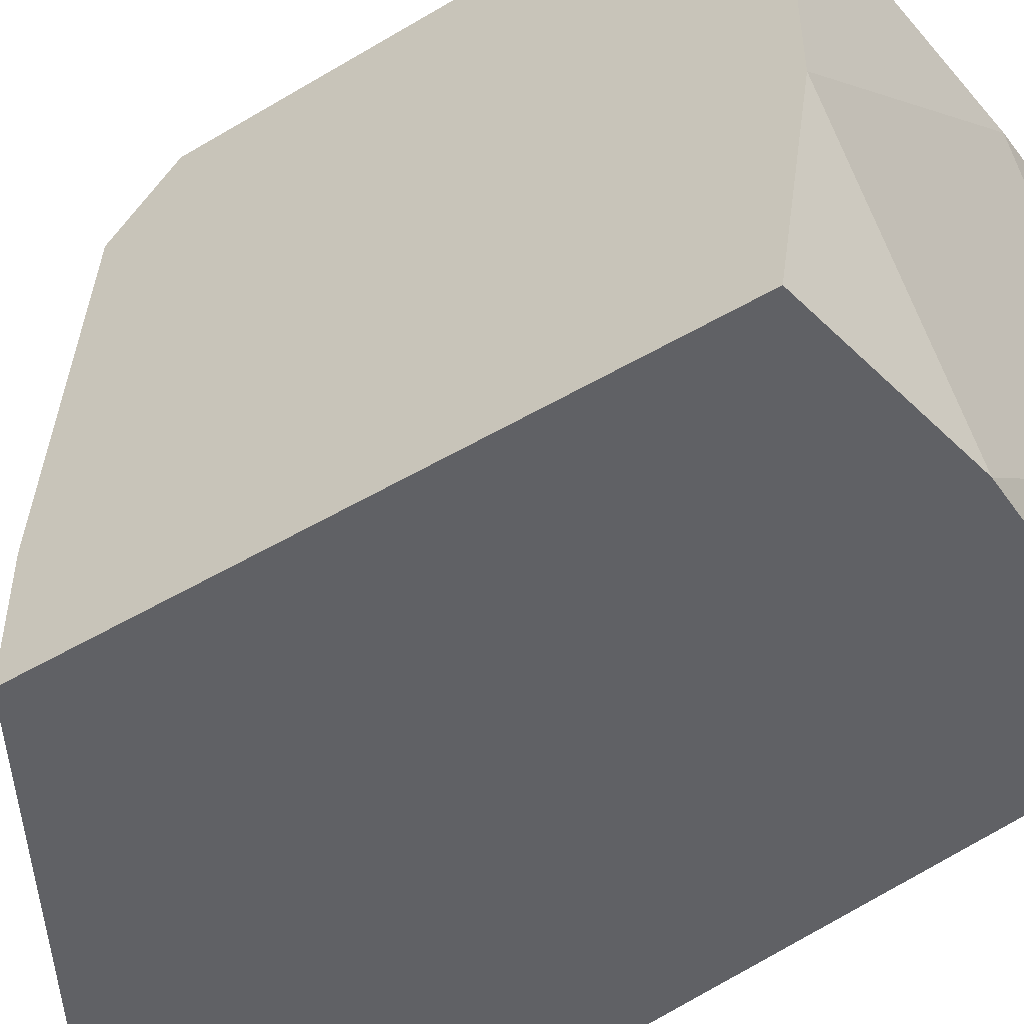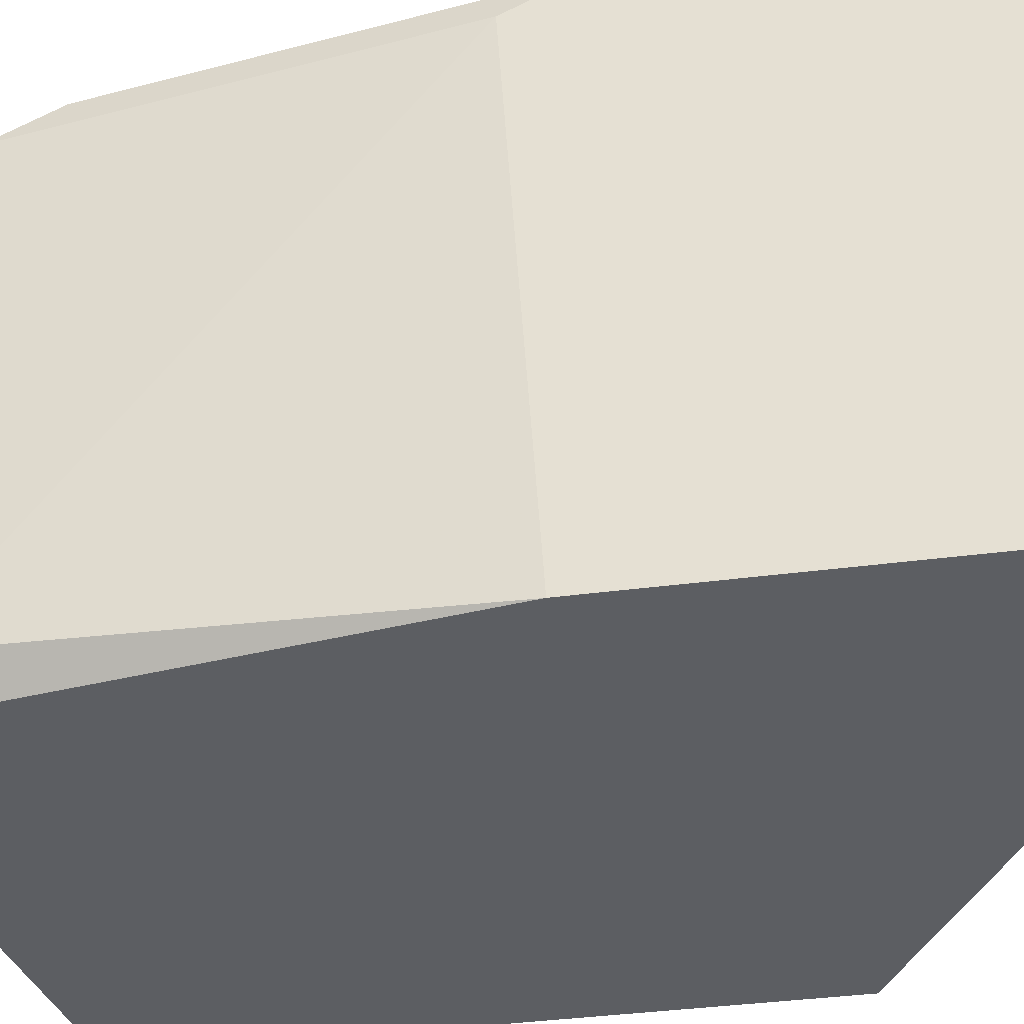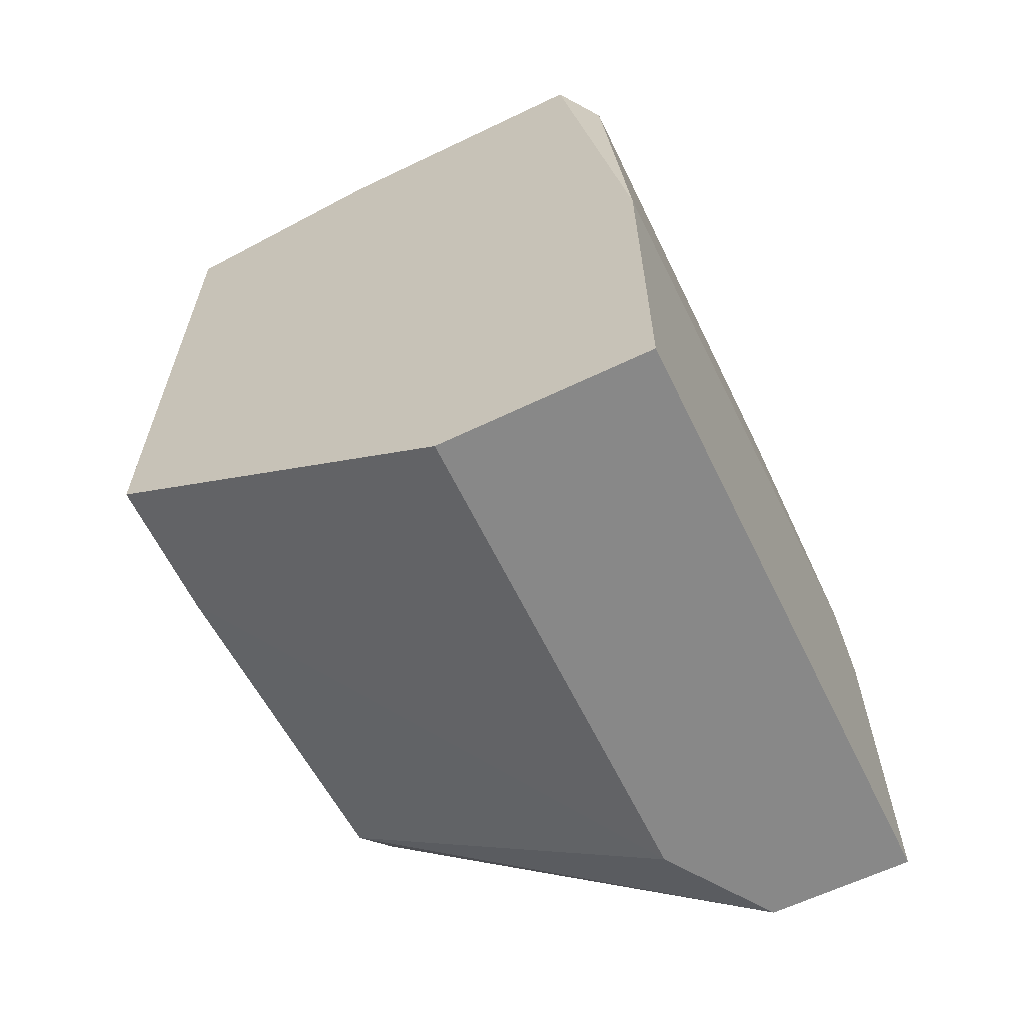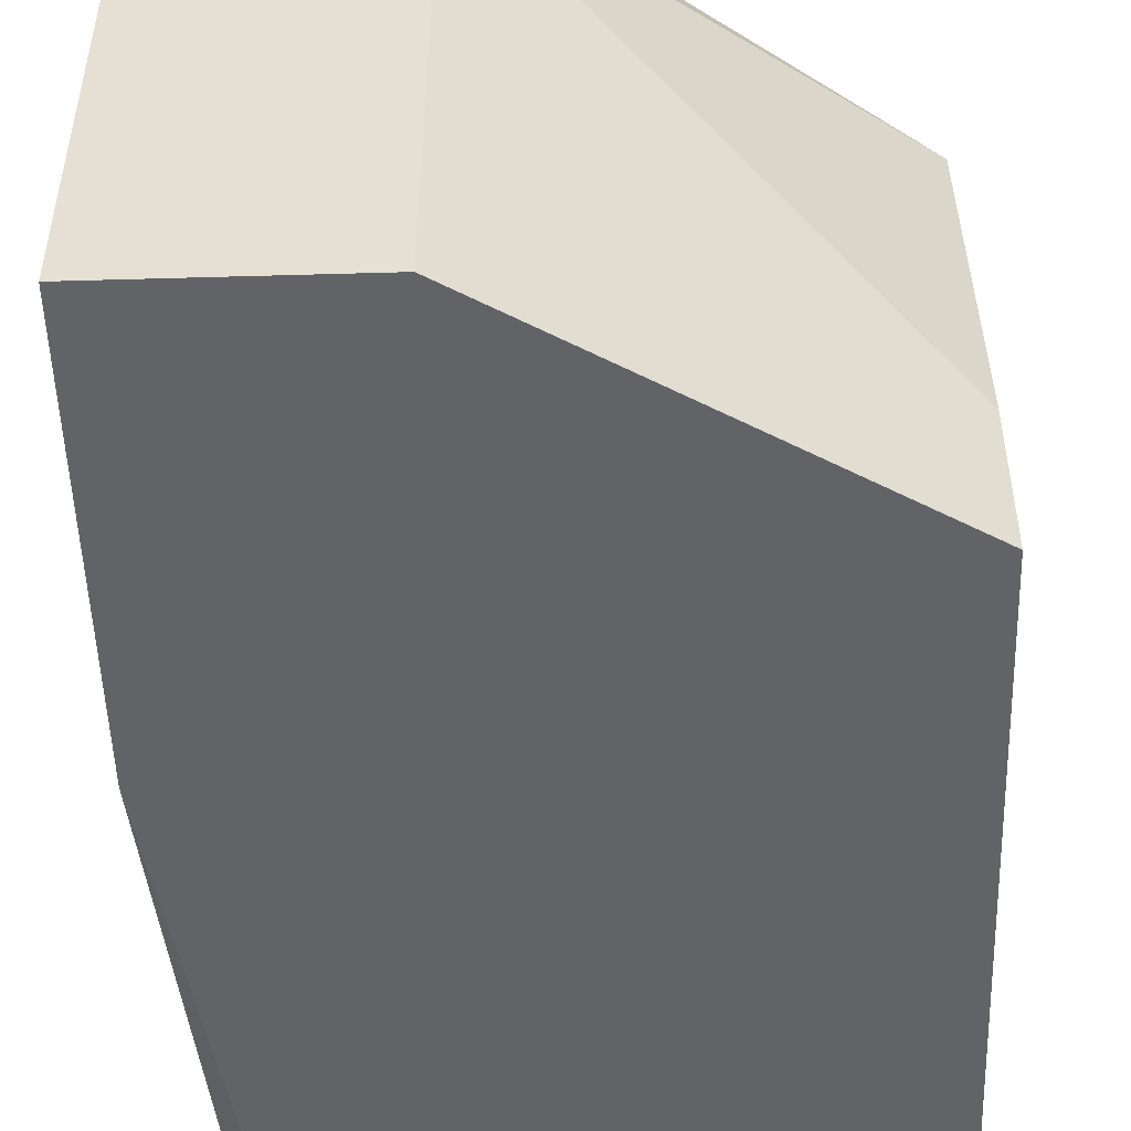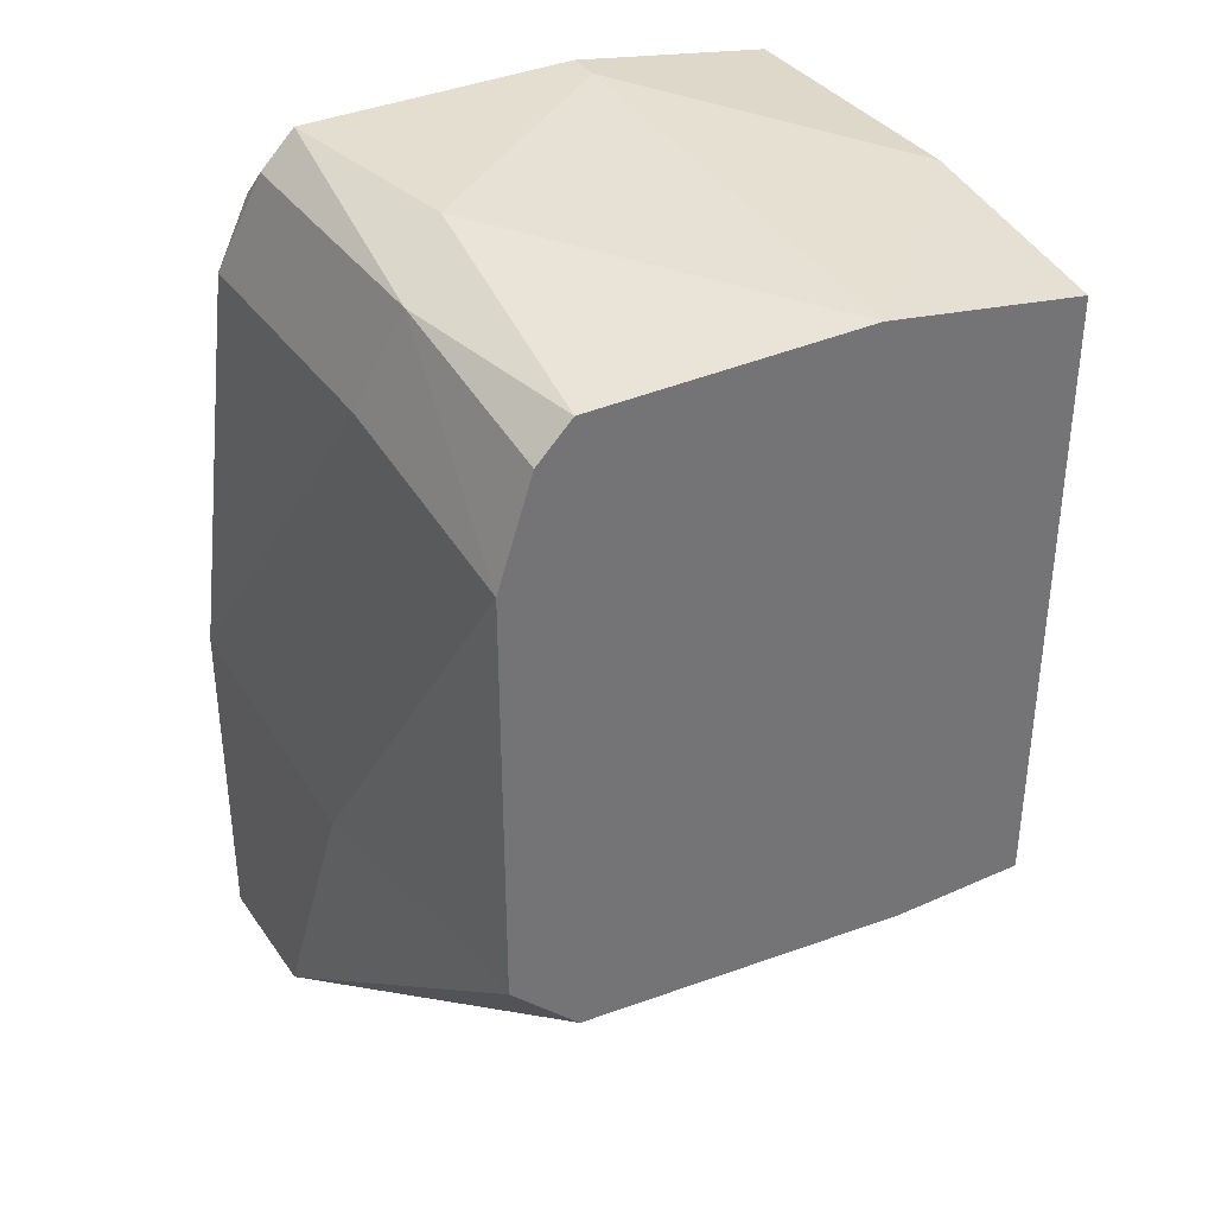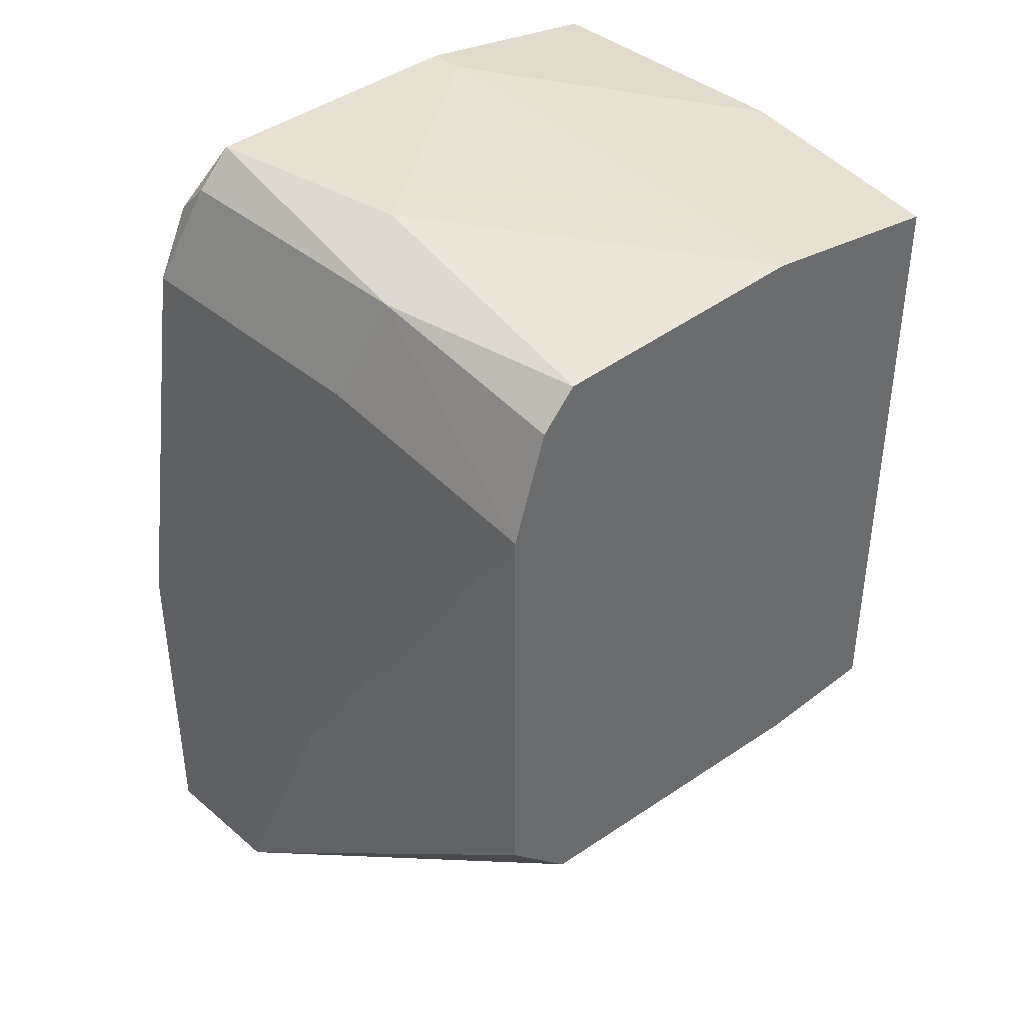
<metadata>
{"format":"obj","ext":"obj","renderer":"f3d","projection":"perspective","resolution":1024,"background":"white","views":[{"elev":-48.8,"azim":-56.5,"up":"+Y"},{"elev":-38.2,"azim":99.6,"up":"+Y"},{"elev":-62.8,"azim":25.9,"up":"+Z"},{"elev":-50.9,"azim":-178.2,"up":"+Y"},{"elev":35.9,"azim":-120.4,"up":"+Z"},{"elev":39.6,"azim":-133.6,"up":"+Z"}]}
</metadata>
<code>
v 0.004125 0.0229 0.05509
v 0.004125 0.00449 0.05509
v 0.0164 0.02536 0.03668
v 0.0164 0.02536 0.0244
v 0.0164 0.02413 0.03914
v 0.0164 0.00449 0.0379
v 0.0164 0.00449 0.0244
v 0.01149 0.02536 0.0244
v 0.006578 0.02045 0.05632
v 0.006578 0.02536 0.03545
v -0.003242 0.009401 0.03176
v -0.003242 0.0229 0.05386
v -0.003242 0.01186 0.05509
v -0.003242 0.02413 0.03545
v -0.003242 0.02413 0.05018
v -0.003242 0.02167 0.05509
v -0.003242 0.02167 0.03299
v -0.003242 0.00449 0.05386
v -0.003242 0.00449 0.03176
v 0.005352 0.02413 0.0514
v 0.01394 0.0229 0.05509
v 0.01394 0.01186 0.05632
v 0.01394 0.02167 0.05632
v 0.01394 0.00449 0.05509
v 0.009031 0.02167 0.0244
v 0.009031 0.00449 0.0244
v 0.01517 0.0229 0.05386
v 0.01517 0.005718 0.05386
v 0.01517 0.02413 0.0514
v 0.01272 0.01186 0.05632
f 23 30 22
f 7 26 4
f 26 7 24
f 26 24 19
f 19 12 17
f 12 19 18
f 19 24 18
f 4 26 25
f 26 19 25
f 7 4 6
f 24 7 6
f 17 12 14
f 4 10 3
f 6 4 3
f 14 12 15
f 10 14 15
f 12 18 13
f 24 6 28
f 27 23 28
f 4 25 8
f 25 17 8
f 10 4 8
f 17 14 8
f 14 10 8
f 27 3 29
f 23 9 30
f 9 13 30
f 30 13 2
f 18 24 2
f 13 18 2
f 24 30 2
f 9 23 16
f 12 13 16
f 13 9 16
f 15 12 1
f 12 16 1
f 16 23 1
f 3 27 5
f 6 3 5
f 28 6 5
f 27 28 5
f 19 17 11
f 25 19 11
f 17 25 11
f 3 10 20
f 10 15 20
f 29 3 20
f 15 1 20
f 1 29 20
f 23 27 21
f 27 29 21
f 1 23 21
f 29 1 21
f 24 28 22
f 28 23 22
f 30 24 22

</code>
